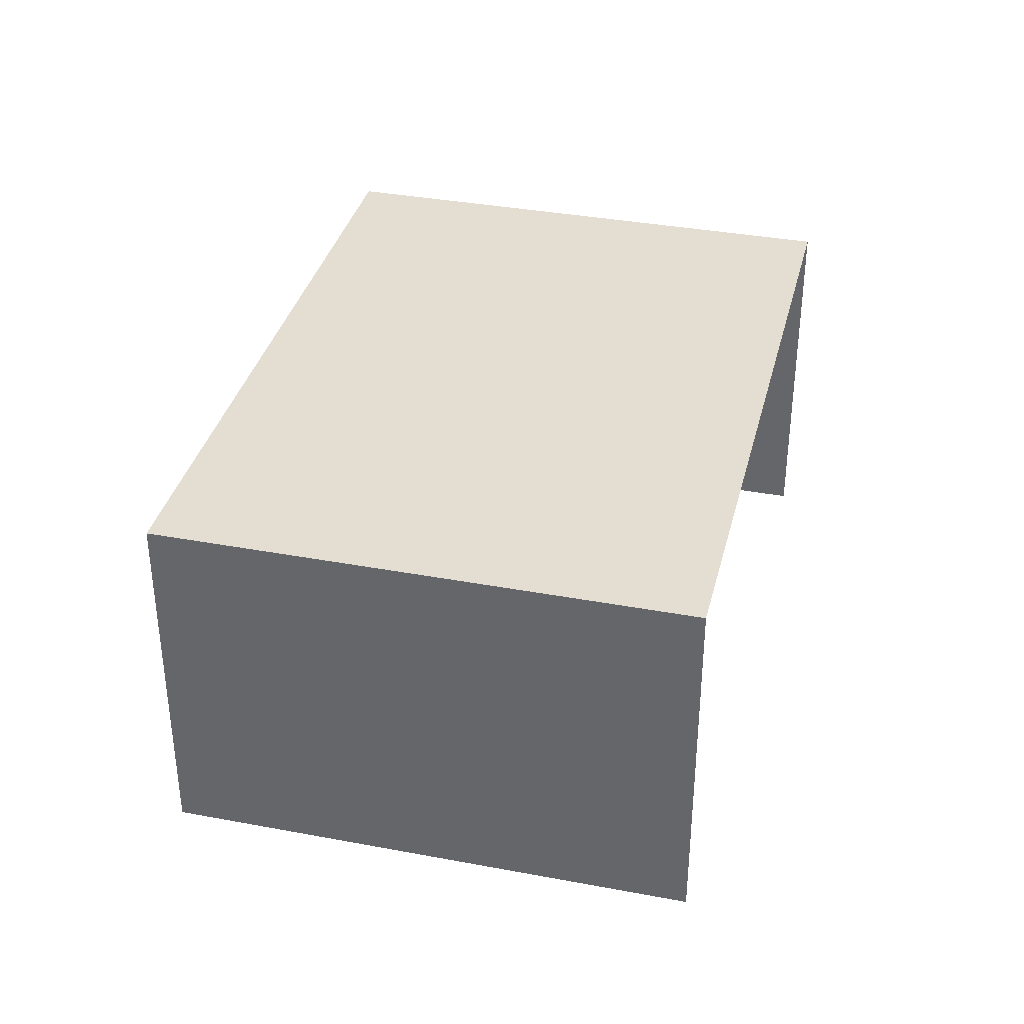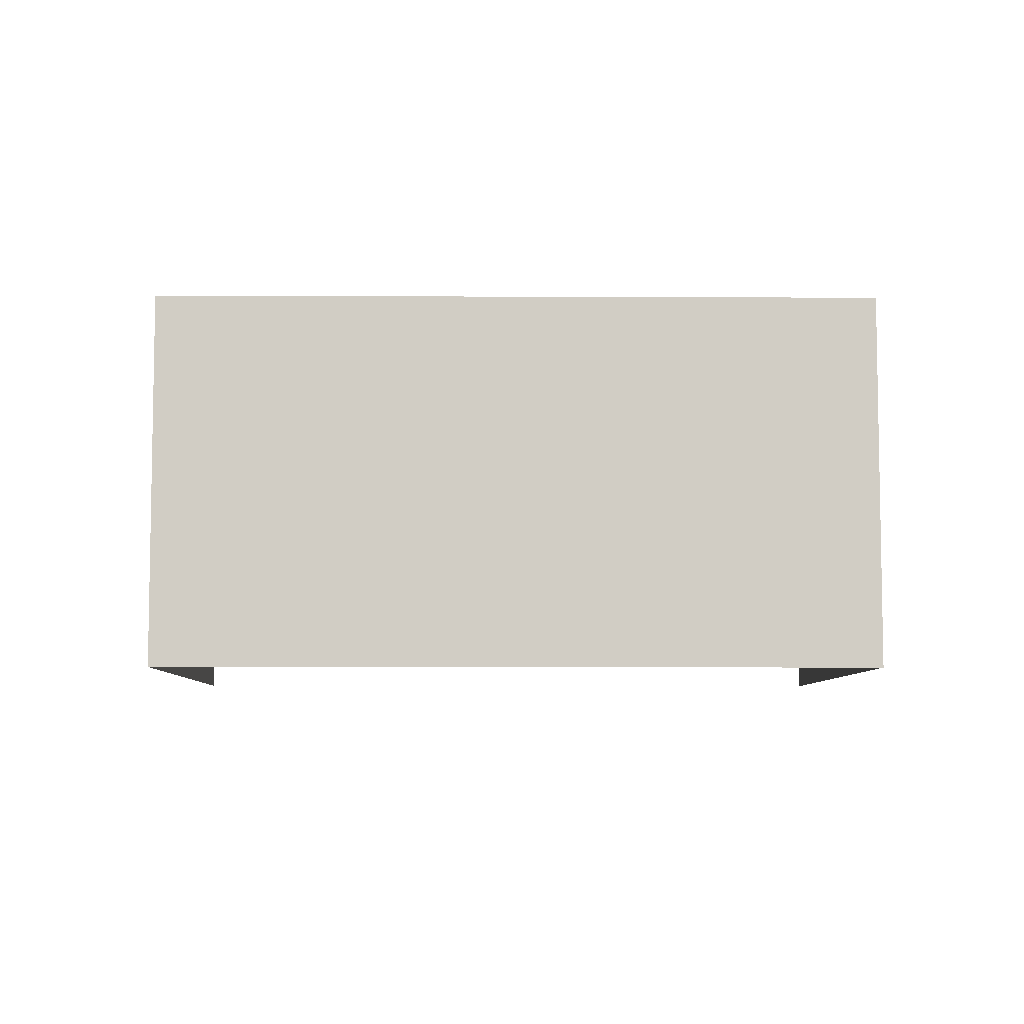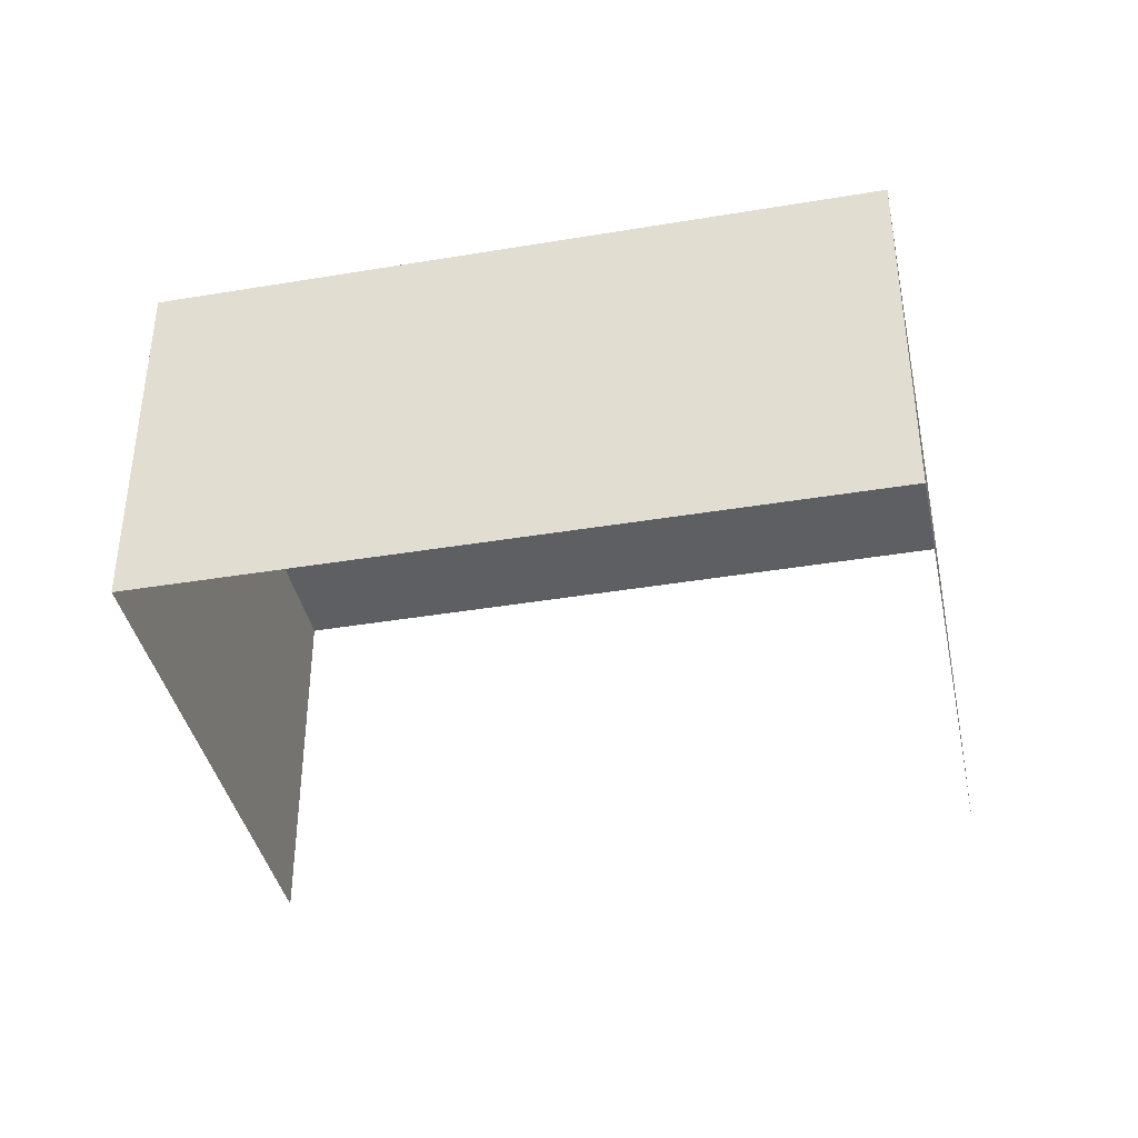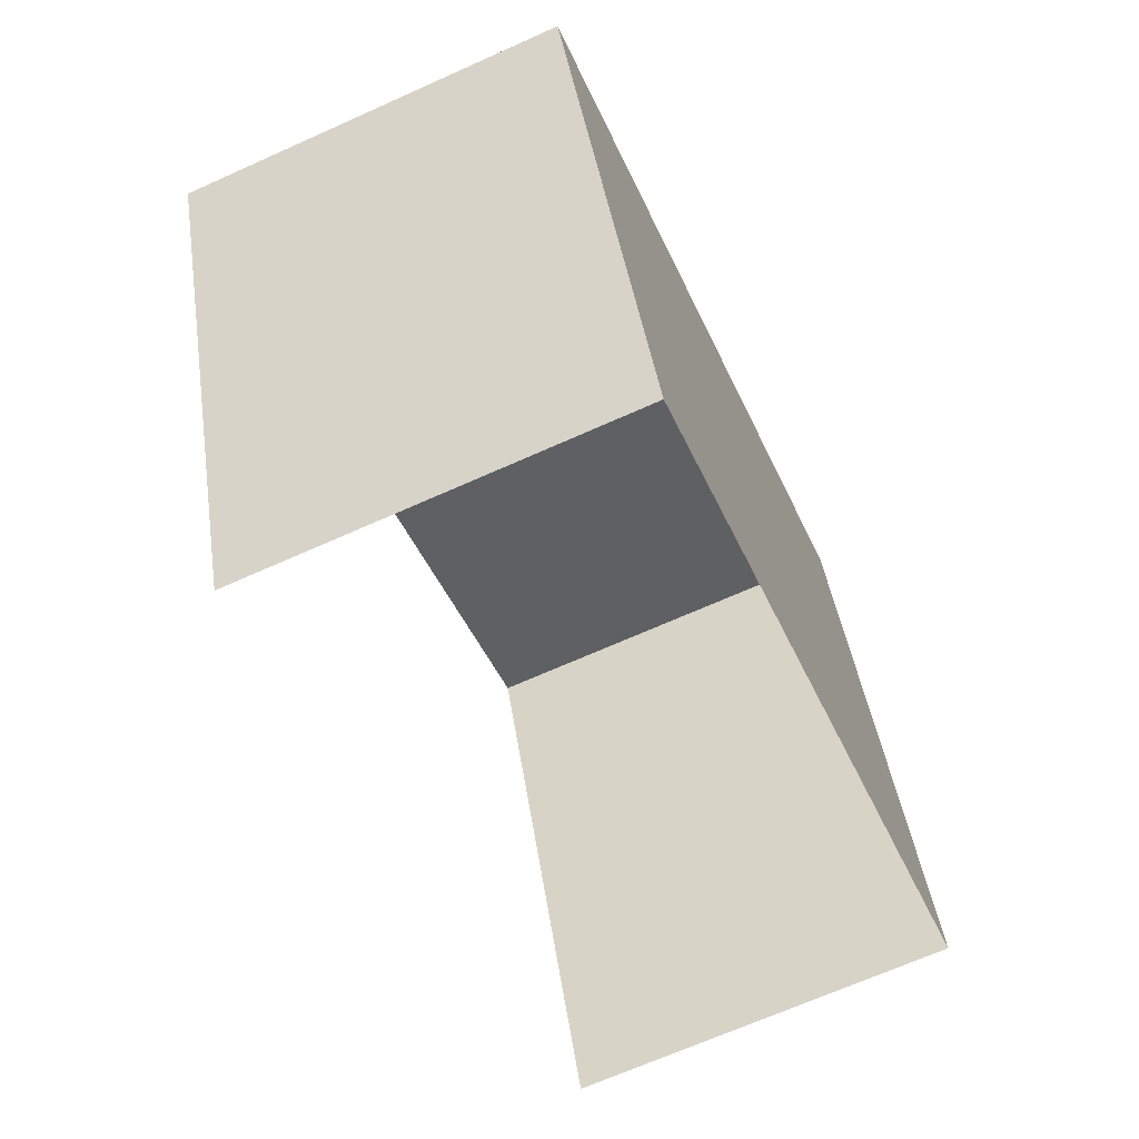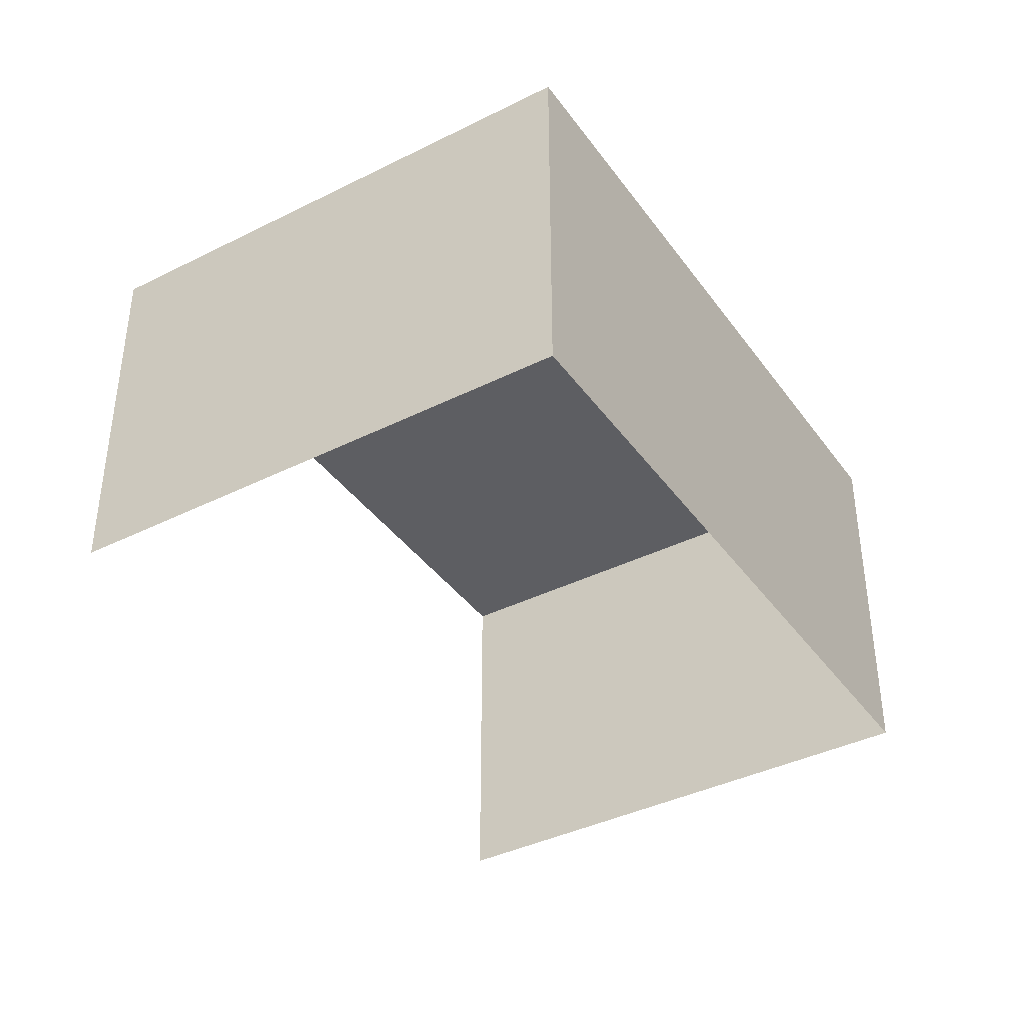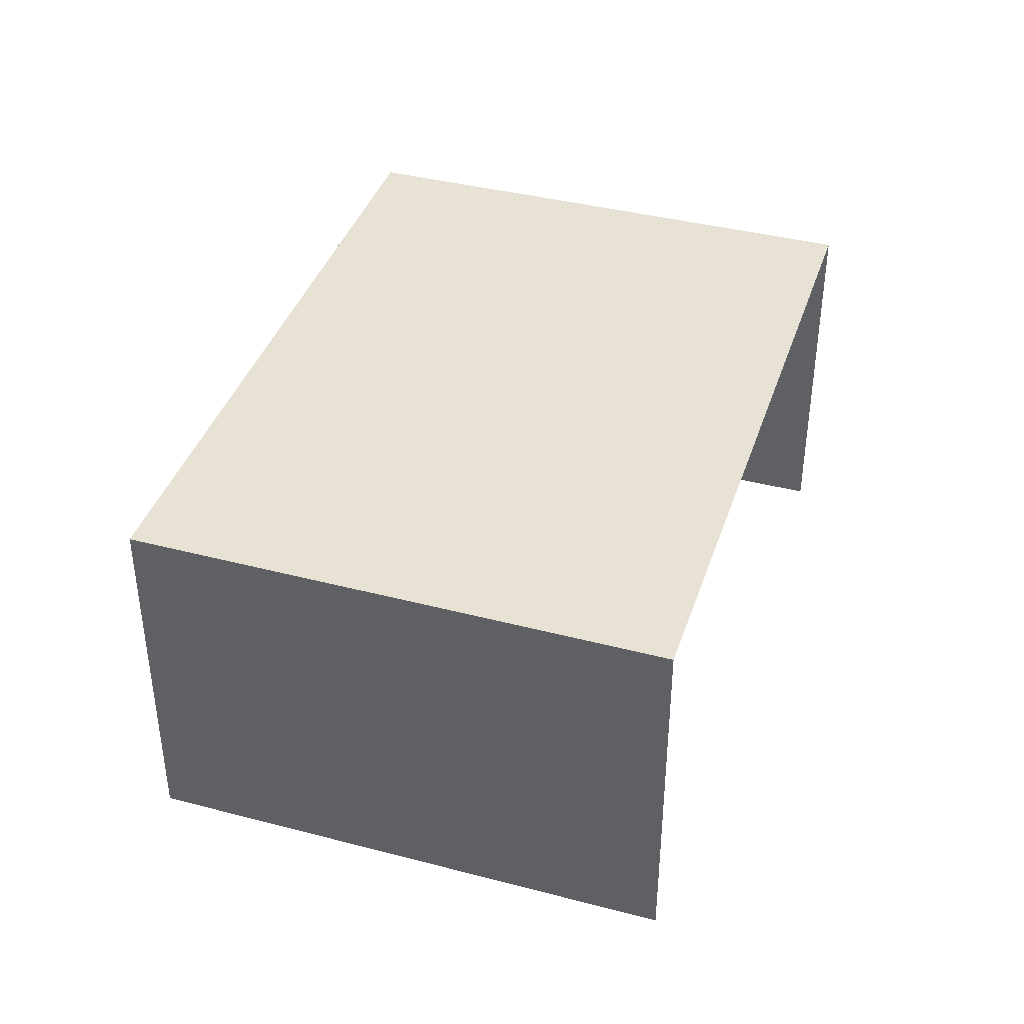
<metadata>
{"format":"obj","ext":"obj","renderer":"f3d","projection":"perspective","resolution":1024,"background":"white","views":[{"elev":36.1,"azim":-55.5,"up":"+Z"},{"elev":-6.7,"azim":-160.2,"up":"+Z"},{"elev":-39.5,"azim":-147.5,"up":"+Z"},{"elev":-67.3,"azim":-65.7,"up":"+Y"},{"elev":-39.3,"azim":142.6,"up":"+Z"},{"elev":40.1,"azim":-51.6,"up":"+Z"}]}
</metadata>
<code>
v -2.197e+05 -1.24e+05 28.3
v -2.197e+05 -1.24e+05 28.3
v -2.197e+05 -1.24e+05 28.3
v -2.197e+05 -1.24e+05 28.3
v -2.197e+05 -1.24e+05 30.24
v -2.197e+05 -1.24e+05 30.24
v -2.197e+05 -1.24e+05 30.24
v -2.197e+05 -1.24e+05 30.24
f 1 2 3
f 1 4 2
f 7 1 3
f 7 6 1
f 5 6 7
f 5 8 6
f 8 4 1
f 6 8 1
f 8 2 4
f 8 5 2
f 5 3 2
f 5 7 3

</code>
